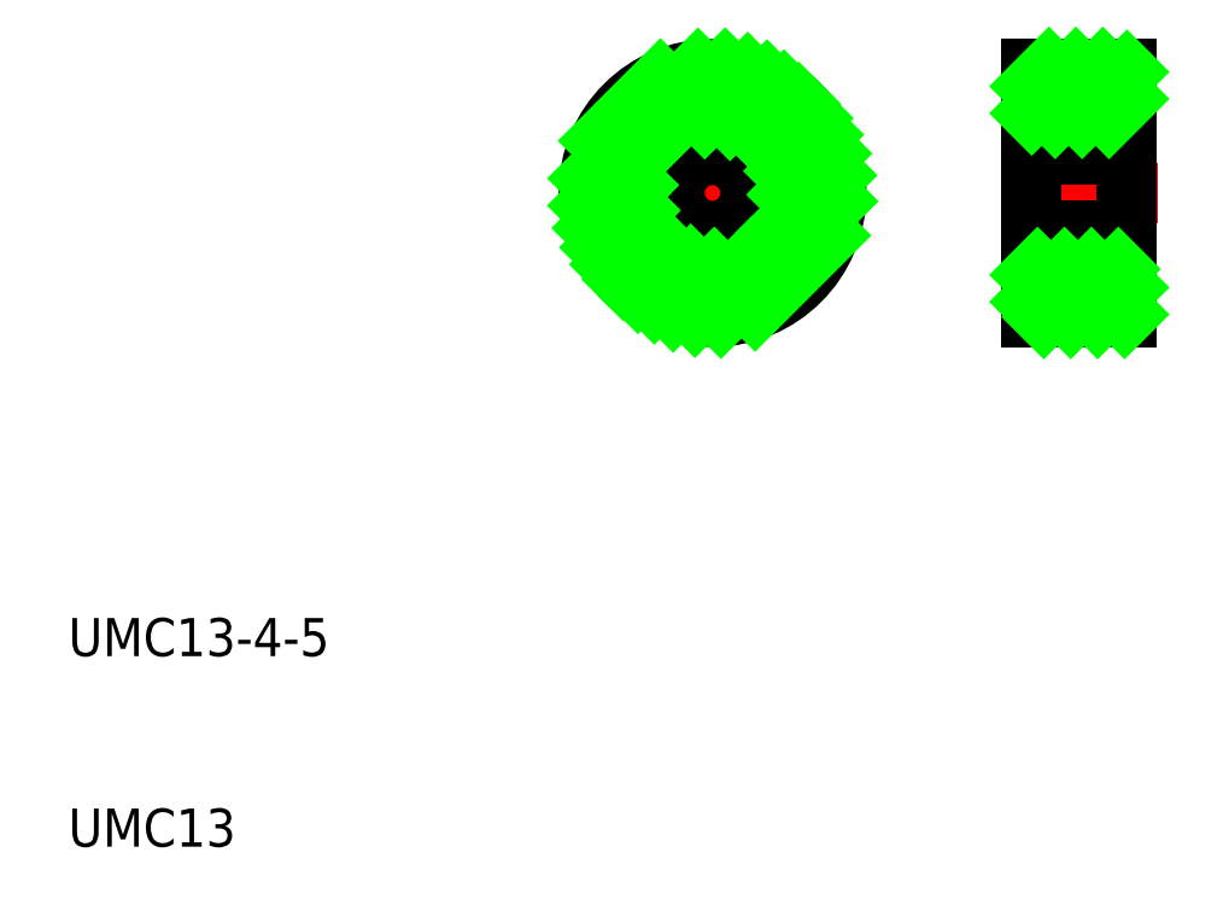
<metadata>
{"format":"dxf","ext":"dxf","renderer":"ezdxf+matplotlib","layout":"modelspace","background":"white","min_lineweight":24,"dpi":150}
</metadata>
<code>
0
SECTION
2
ENTITIES
0
TEXT
8
0
10
93.55
20
110
30
0
40
2
1
UMC13-4-5
0
TEXT
8
0
10
93.55
20
99.99
30
0
40
2
1
UMC13
0
LINE
8
CENTER
10
120.3
20
134.3
30
0
11
134.5
21
134.3
31
0
0
LINE
8
CENTER
10
127.4
20
141.4
30
0
11
127.4
21
127.2
31
0
0
CIRCLE
8
0
10
127.4
20
134.3
30
0
40
6.5
0
CIRCLE
8
0
10
127.4
20
134.3
30
0
40
4
0
CIRCLE
8
0
10
127.4
20
134.3
30
0
40
2
0
LINE
8
0
10
144.1
20
140.8
30
0
11
149.1
21
140.8
31
0
0
LINE
8
0
10
144.1
20
127.8
30
0
11
149.1
21
127.8
31
0
0
LINE
8
CENTER
10
142.7
20
134.3
30
0
11
150.8
21
134.3
31
0
0
LINE
8
0
10
144.1
20
140.8
30
0
11
144.1
21
127.8
31
0
0
LINE
8
0
10
149.1
20
140.8
30
0
11
149.1
21
127.8
31
0
0
LINE
8
0
10
144.1
20
138.3
30
0
11
149.1
21
138.3
31
0
0
LINE
8
0
10
144.1
20
136.3
30
0
11
149.1
21
136.3
31
0
0
LINE
8
0
10
144.1
20
132.3
30
0
11
149.1
21
132.3
31
0
0
LINE
8
0
10
144.1
20
130.3
30
0
11
149.1
21
130.3
31
0
0
INSERT
8
0
2
*X2
10
0
20
0
30
0
0
ENDSEC
0
EOF

</code>
